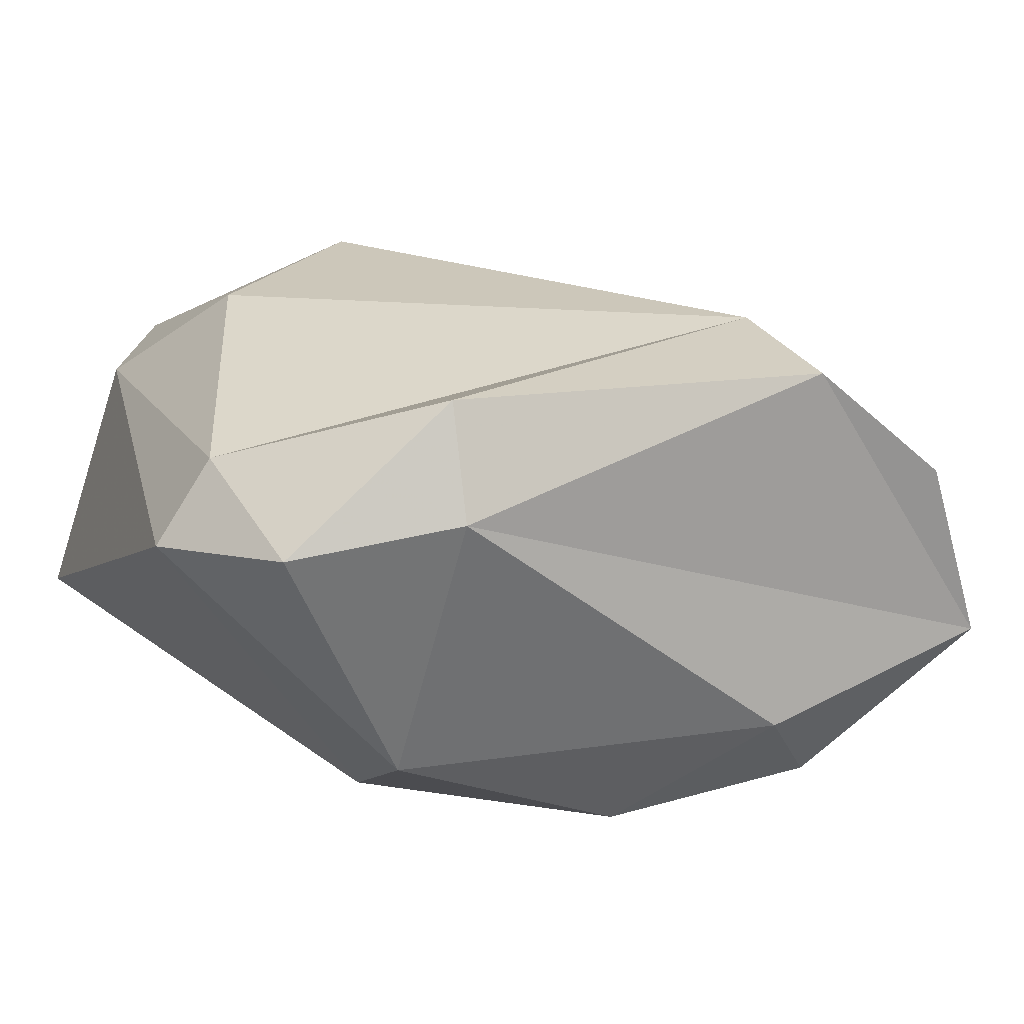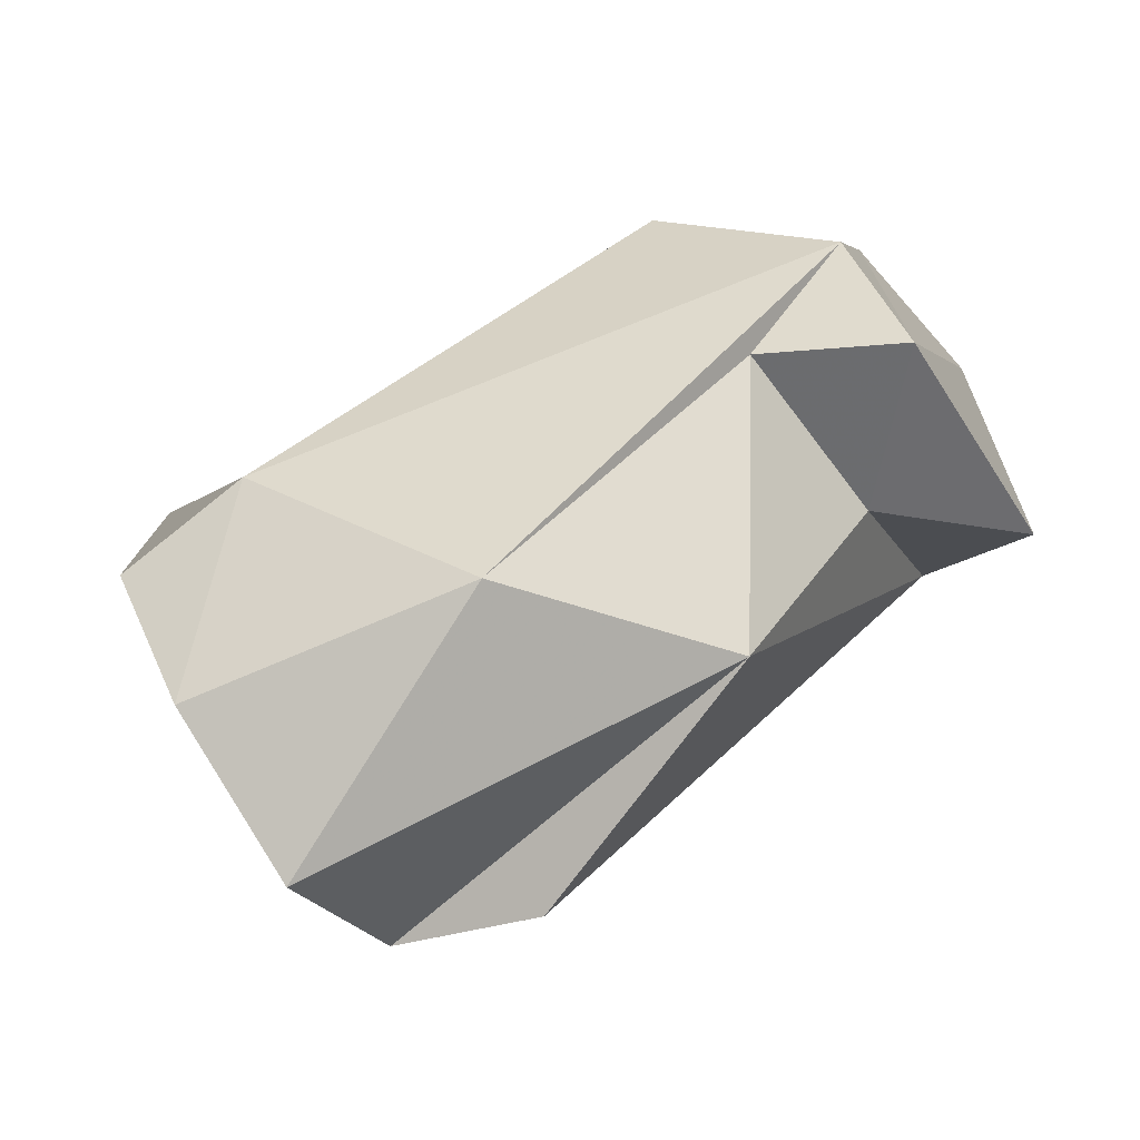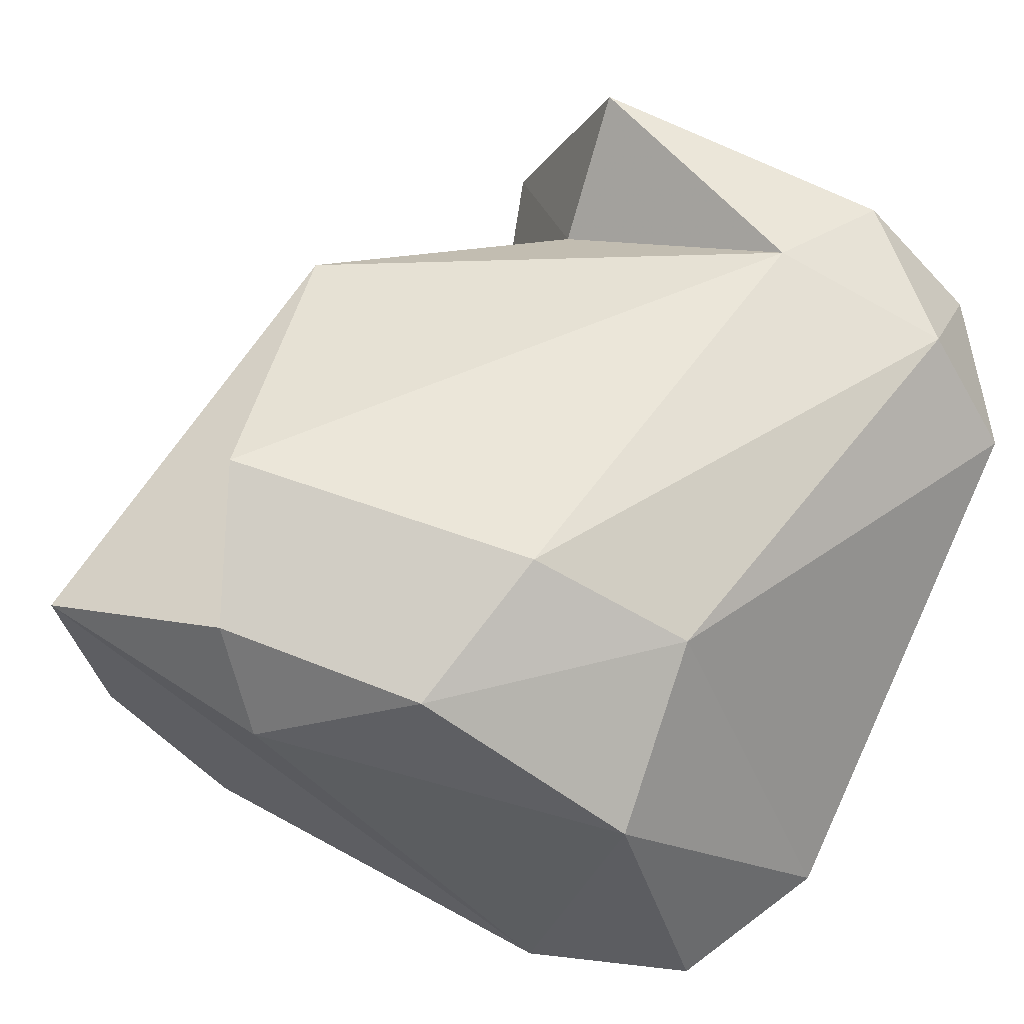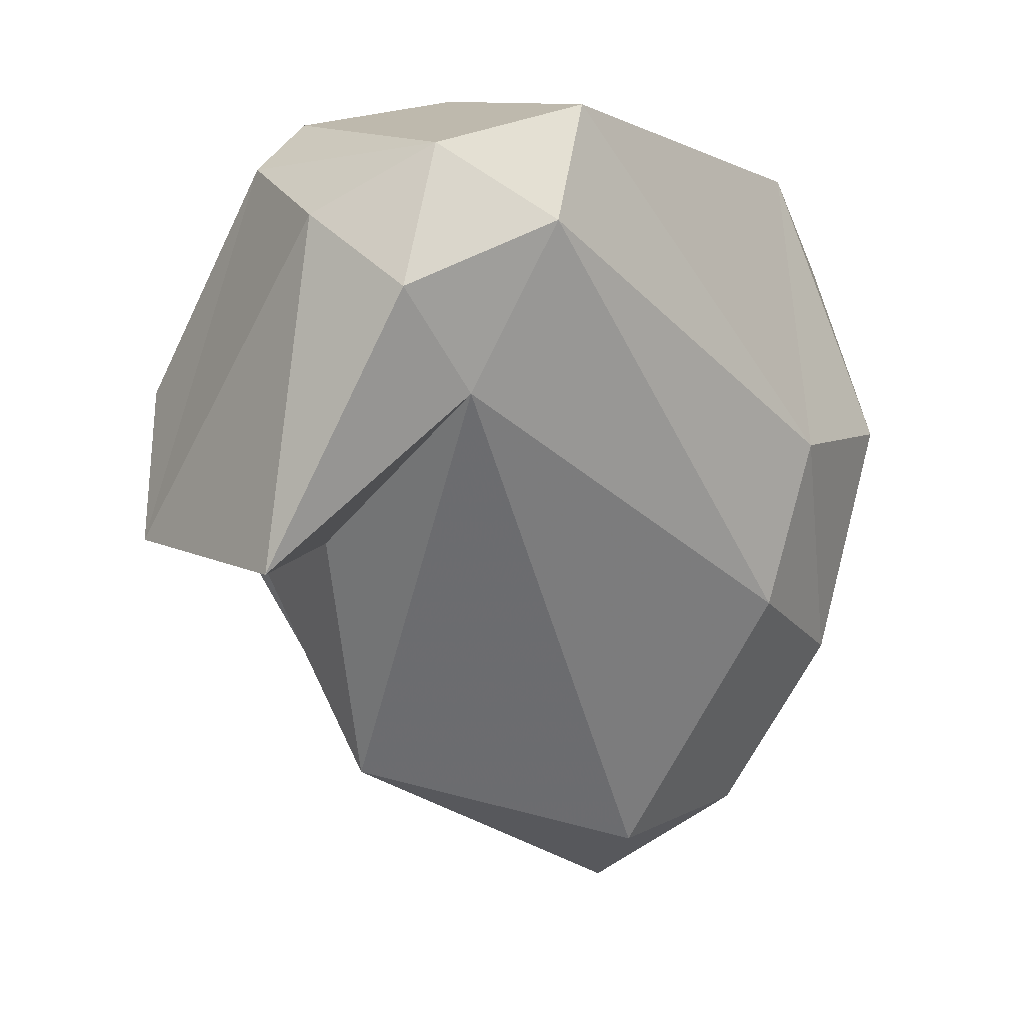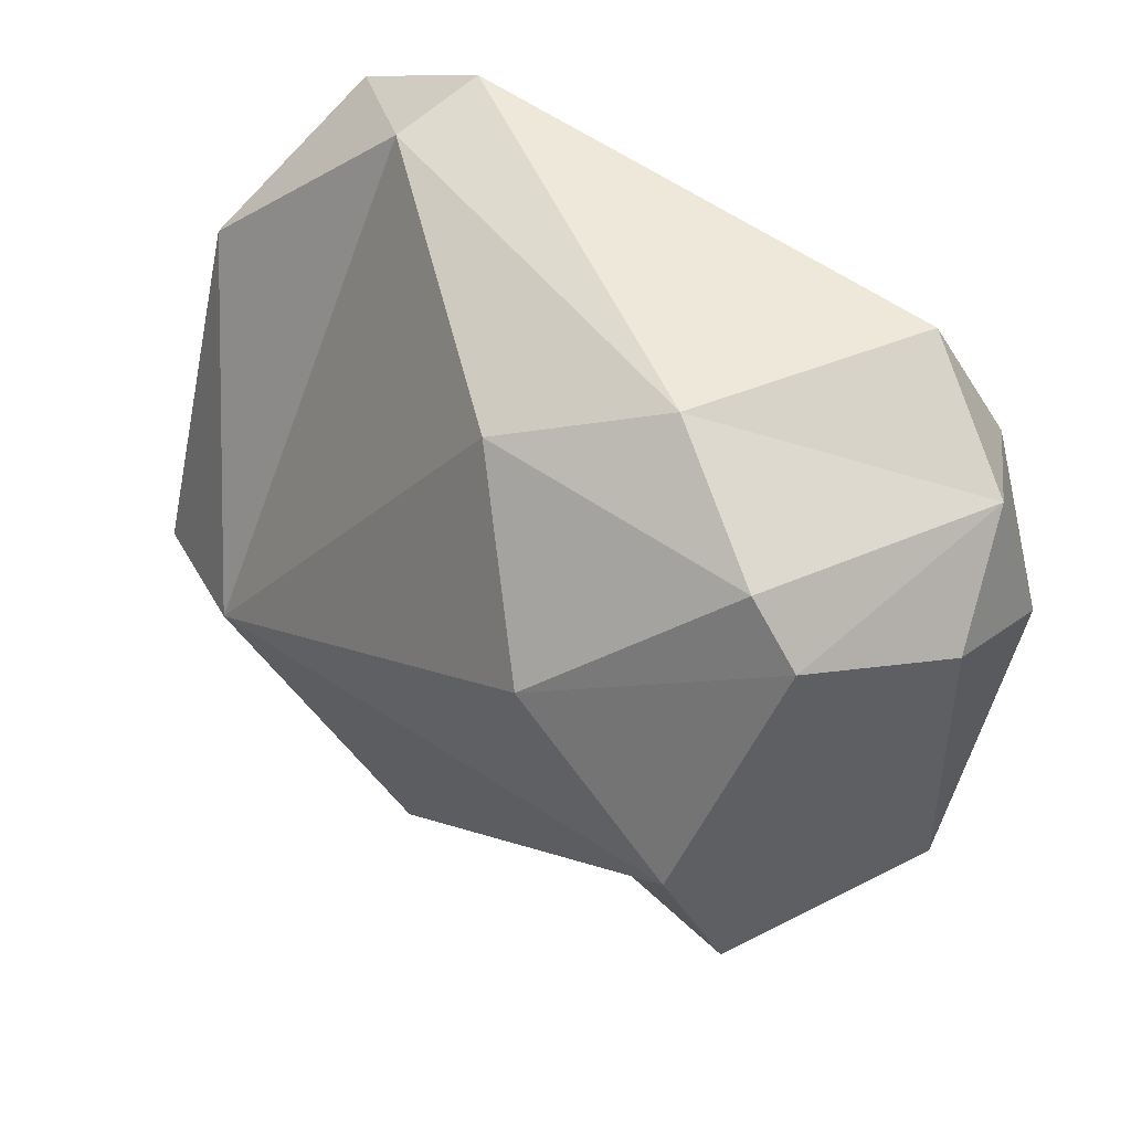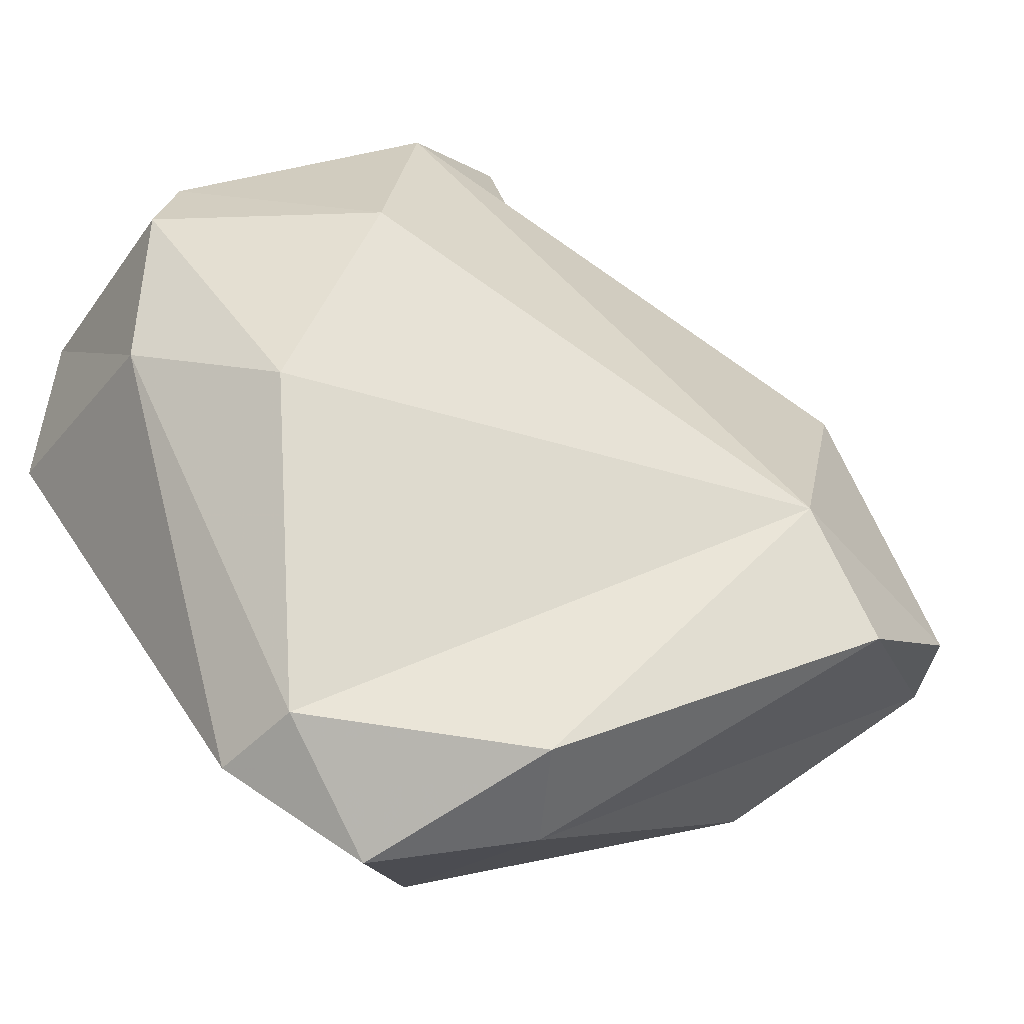
<metadata>
{"format":"obj","ext":"obj","renderer":"f3d","projection":"perspective","resolution":1024,"background":"white","views":[{"elev":-56.1,"azim":-116.1,"up":"+Z"},{"elev":-52.9,"azim":-39.4,"up":"+Y"},{"elev":-36.7,"azim":59.1,"up":"+Z"},{"elev":1.0,"azim":71.3,"up":"+Y"},{"elev":62.6,"azim":-11.1,"up":"+Y"},{"elev":-16.5,"azim":-131.0,"up":"+Z"}]}
</metadata>
<code>
v 160.1 263.8 76.99
v 161.2 265.1 80.5
v 162.9 272.7 73.32
v 161.8 259.3 77.82
v 165.6 255.9 77.5
v 164.8 271.3 71.53
v 167.3 274.9 70.86
v 167.6 277.1 74.4
v 168.1 277.2 83.32
v 165.2 259.8 85.01
v 168.3 260.9 73.59
v 170.2 258.8 75.09
v 172.4 279 84.55
v 167.9 274.3 88.48
v 172.2 269.8 71.31
v 169.6 267.5 89.96
v 170.6 270.8 92.5
v 169.8 277.4 73.28
v 172 258 78.98
v 172.5 263.5 73.07
v 173.1 278.1 88.91
v 171.7 260.2 86.94
v 175.9 269.4 75.03
v 172.1 266.8 93.11
v 175.6 265 76.17
v 174.7 266.7 88.71
v 179.5 276.9 87.12
v 173.9 276.7 90.39
v 180.6 275 84.22
v 178 266.1 91.15
v 178.9 278.1 82.98
v 178 275.1 89.99
v 179.5 270.6 86.19
v 180.5 273.2 88.24
g foo
f 12 5 11
f 5 4 1
f 6 5 1
f 11 5 6
f 20 12 11
f 20 11 15
f 1 3 6
f 15 11 6
f 15 6 7
f 7 6 3
f 22 10 5
f 12 22 5
f 12 19 22
f 4 2 1
f 19 12 25
f 25 12 20
f 23 20 15
f 23 25 20
f 3 1 2
f 3 2 8
f 15 18 23
f 18 15 7
f 3 8 7
f 18 7 8
f 5 10 4
f 10 2 4
f 29 25 23
f 23 31 29
f 9 8 2
f 18 31 23
f 8 9 13
f 13 18 8
f 22 16 10
f 33 22 19
f 25 33 19
f 10 17 2
f 29 33 25
f 17 14 2
f 2 14 9
f 26 16 22
f 26 22 33
f 17 10 16
f 14 21 9
f 9 21 13
f 31 18 13
f 24 26 30
f 24 16 26
f 30 26 33
f 17 16 24
f 33 34 30
f 34 33 29
f 28 14 17
f 21 14 28
f 34 29 27
f 29 31 27
f 21 27 13
f 31 13 27
f 32 24 30
f 28 24 32
f 30 34 32
f 28 17 24
f 27 28 32
f 34 27 32
f 21 28 27
g

</code>
